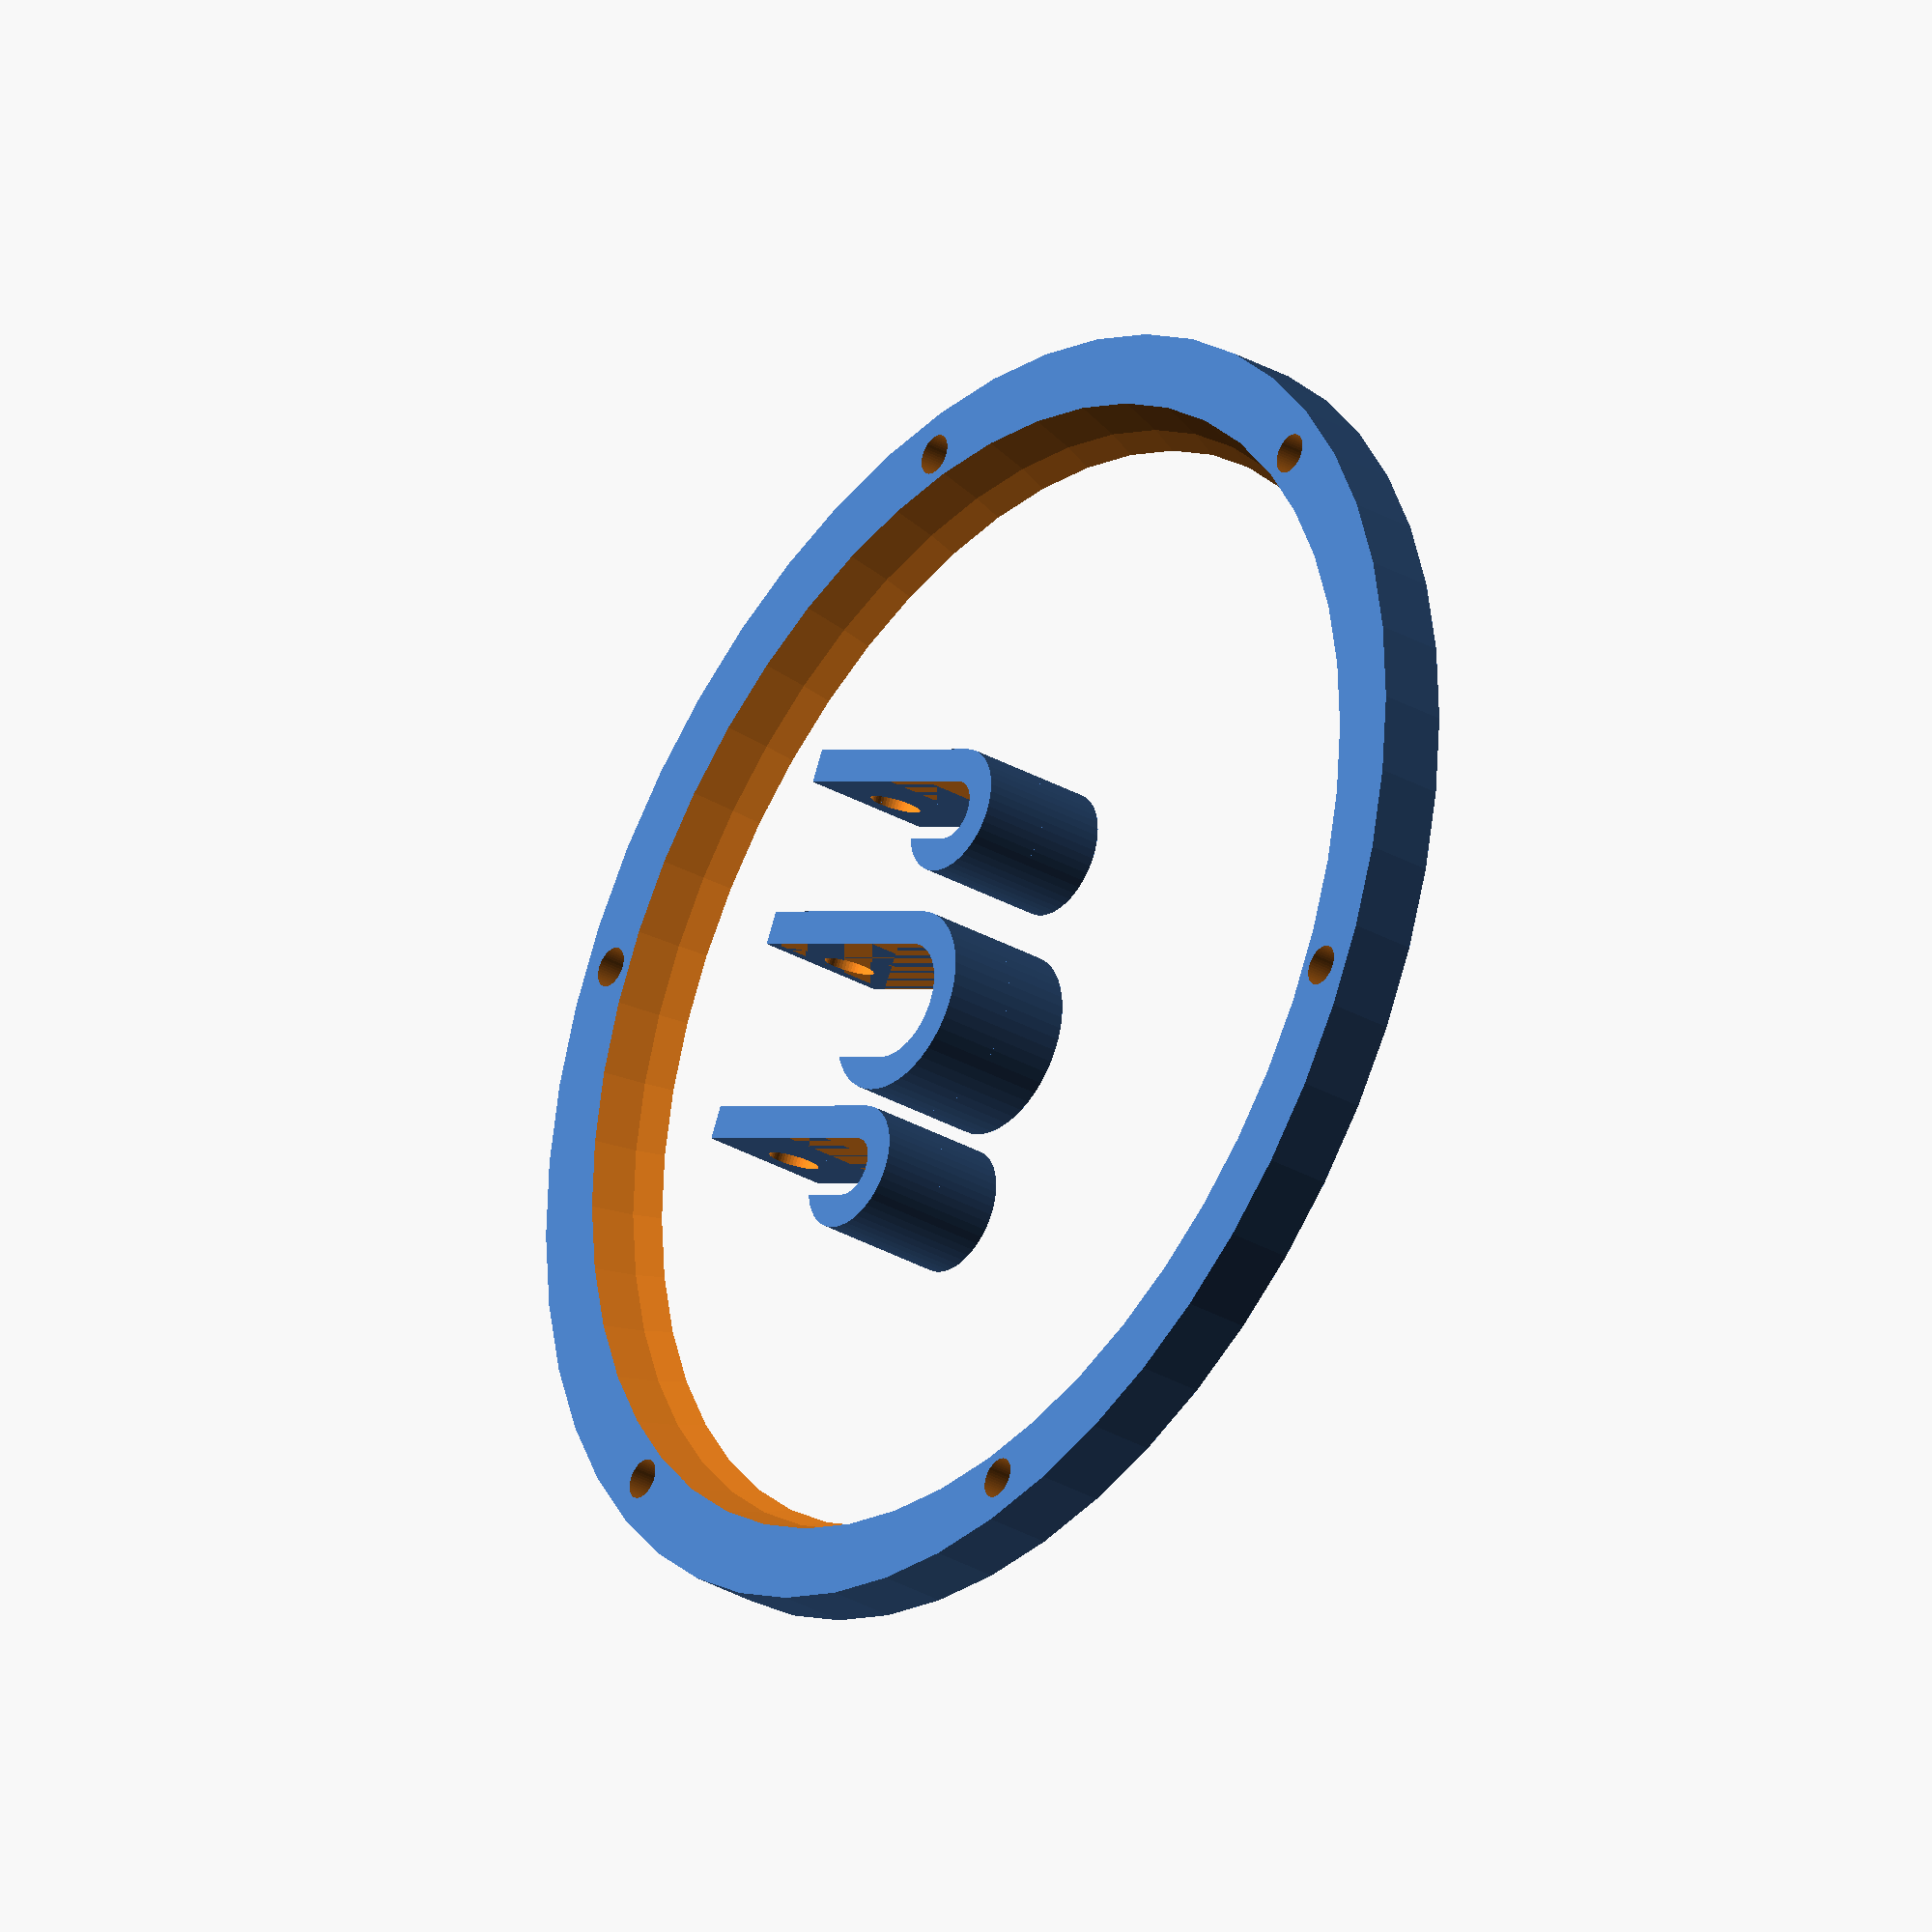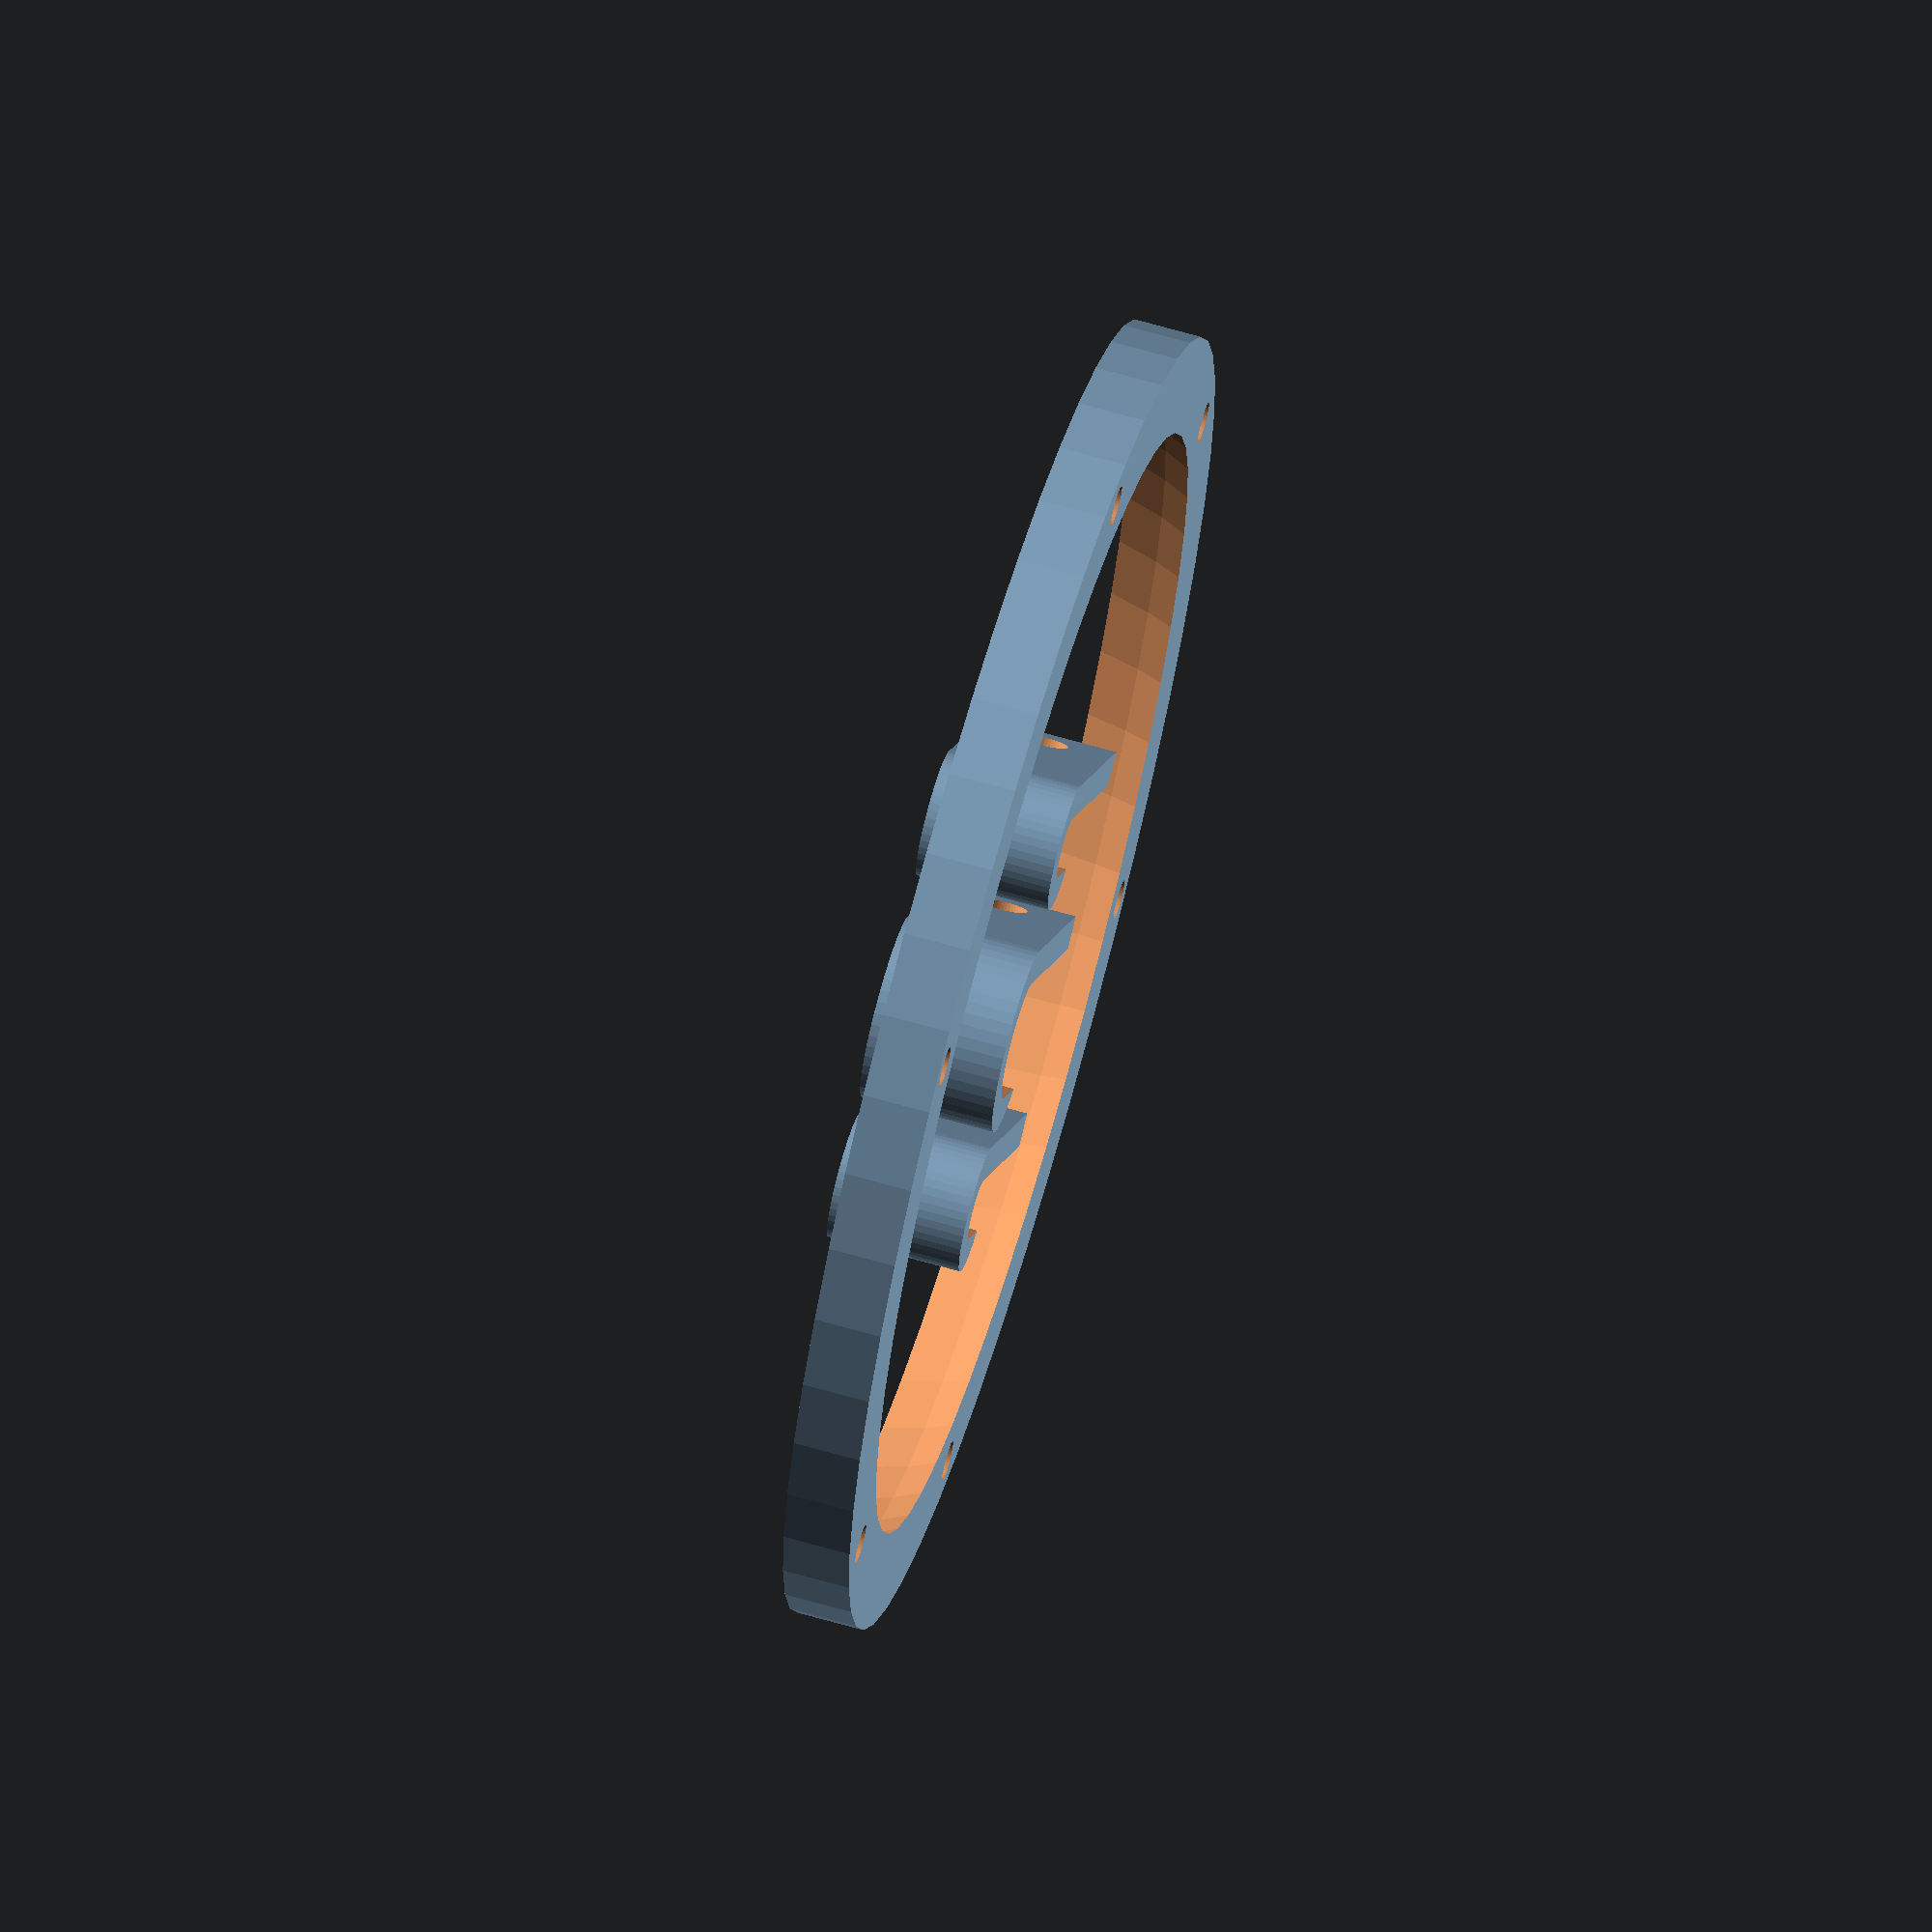
<openscad>
$fn=50;

renuzit_d  = 68;
ring_width = 5;
ring_thickness = 4;
pi = 3.14159;

small_rod_dia = 3.5; //3.25 actual
big_rod_dia = 7; //6.75 actual
hook_width = 8;
hook_len  =15;
hook_thickness = 2;

module hanger_ring()
{
	//Distance of string holes from center
	rh = (renuzit_d + ring_width)/2;
	difference() {
		cylinder(d=renuzit_d+ring_width*2, h=ring_thickness);
		translate([0,0,15]) sphere(d=renuzit_d+5);
		for (theta=[0:60:360]) {
			translate ([rh*sin(theta), rh*cos(theta),0])
				translate([0,0,-0.1]) cylinder(r=1.2, h=ring_thickness+1);
		}
	}
}

module hook(rod_dia)
{   
    difference() {
        hole_d=3;
        cube ([hook_thickness, hook_len, hook_width]); 
        translate([-1, hook_len-hole_d, hook_width/2]) rotate([0,90,0]) 
            cylinder (d=hole_d, h=hook_thickness+2);
    }
    
	translate ([-rod_dia/2,0,0])
		difference() {
			cylinder(r=rod_dia/2+hook_thickness, h=hook_width);
            translate([0,0,-0.1]) {
                cylinder(r=rod_dia/2,h=hook_width+1);
                translate([-rod_dia/2,0,0])
                    cube([rod_dia, rod_dia*2, hook_width+1]);
            }
		}
	/*translate ([0, hook_len,0]) {
		difference() {
			cube ([8, hook_thickness, hook_width]);
			
				cylinder (r=1.5, h= hook_thickness+4);
		}
	}*/
	
	
}

translate([-12, 0, 0]) hook(small_rod_dia);
translate([10, 0, 0]) hook(small_rod_dia);
translate([0, 0, 0]) hook(big_rod_dia);
hanger_ring();

</openscad>
<views>
elev=31.5 azim=295.4 roll=51.1 proj=o view=wireframe
elev=111.8 azim=30.5 roll=74.1 proj=o view=wireframe
</views>
